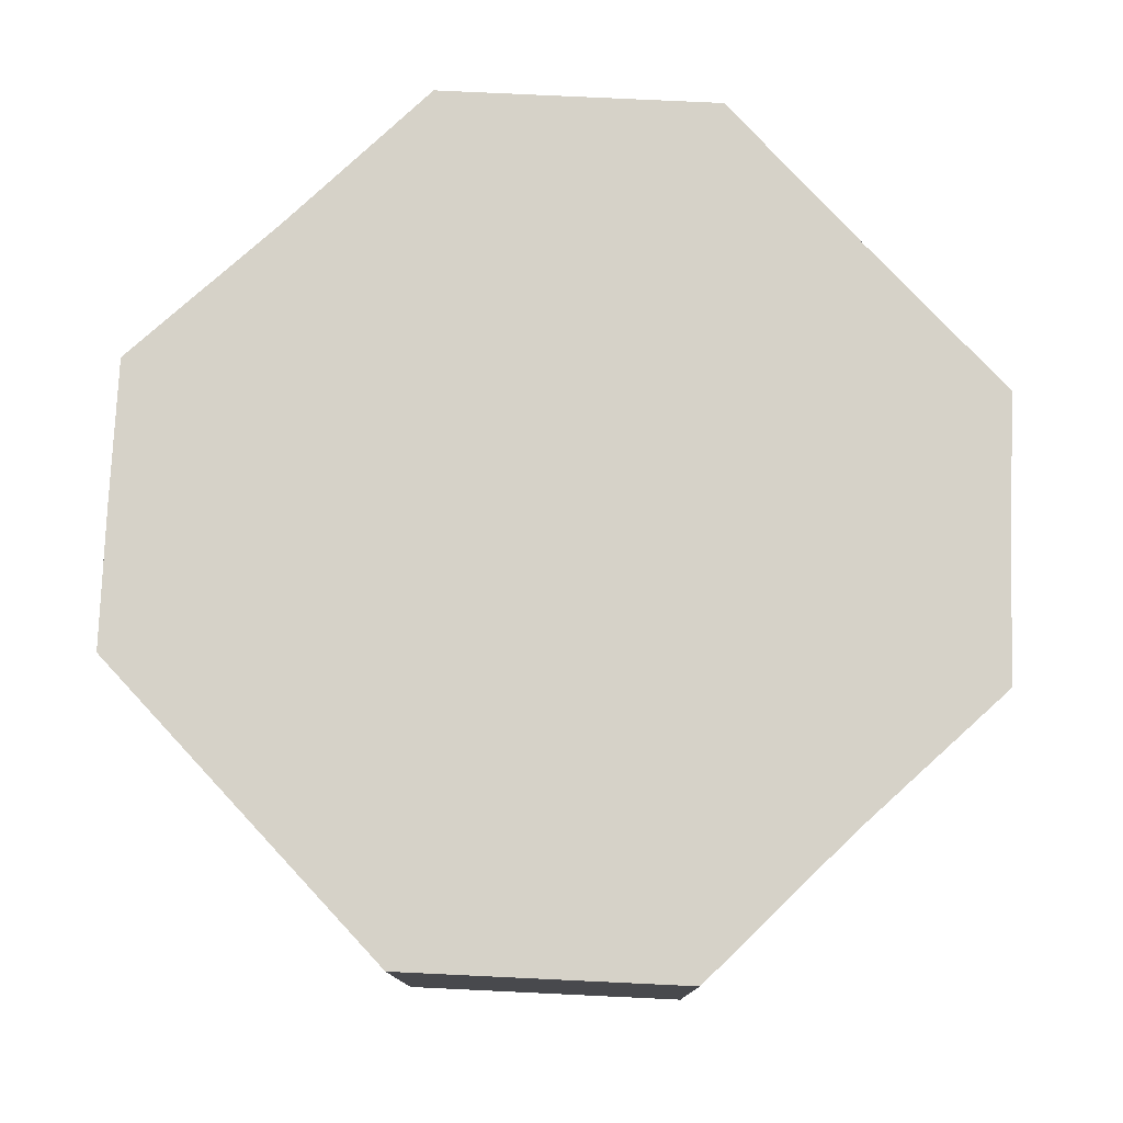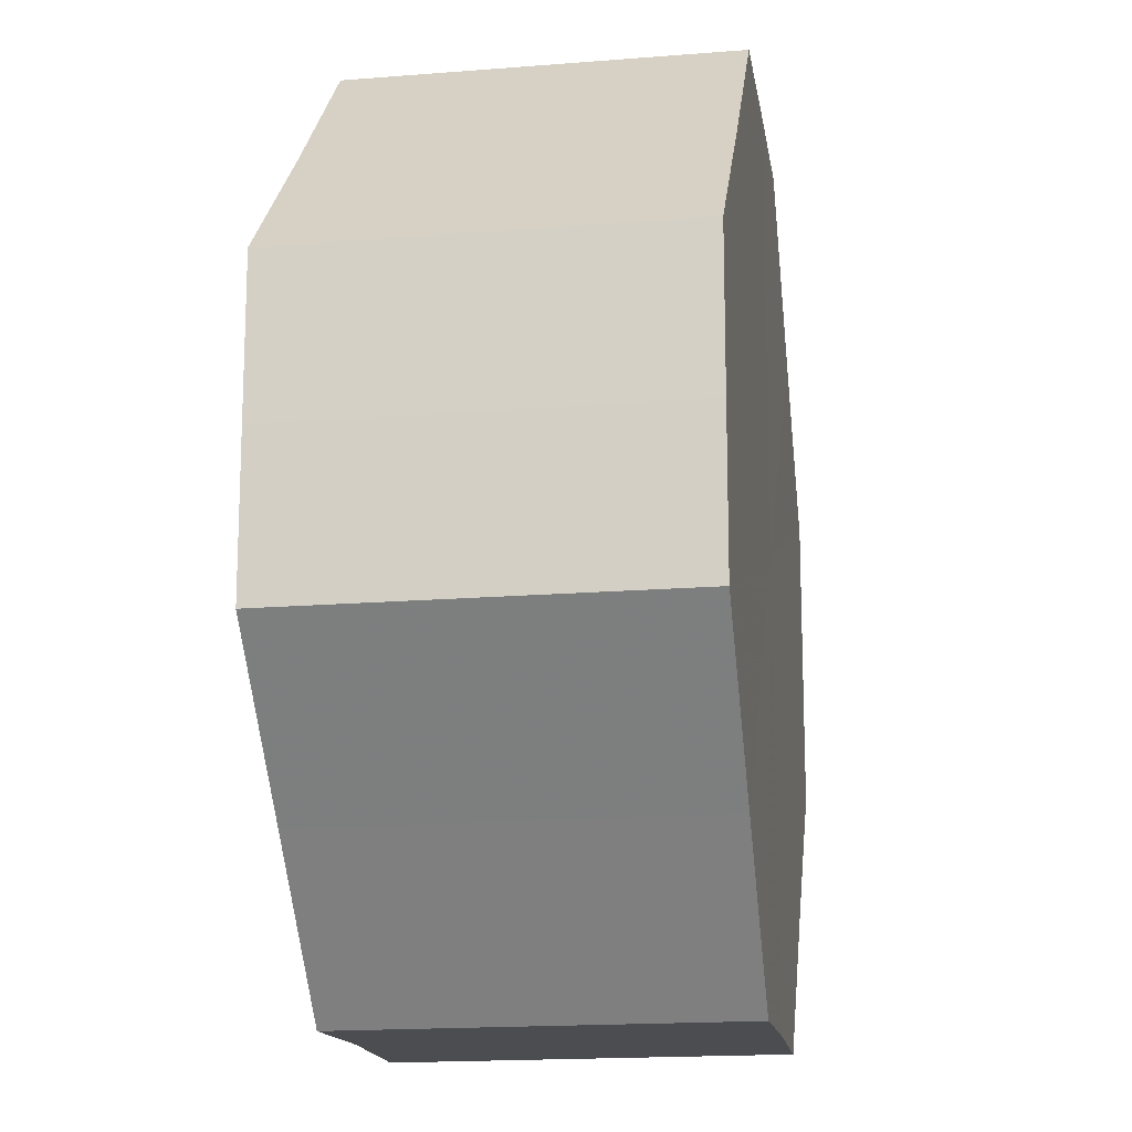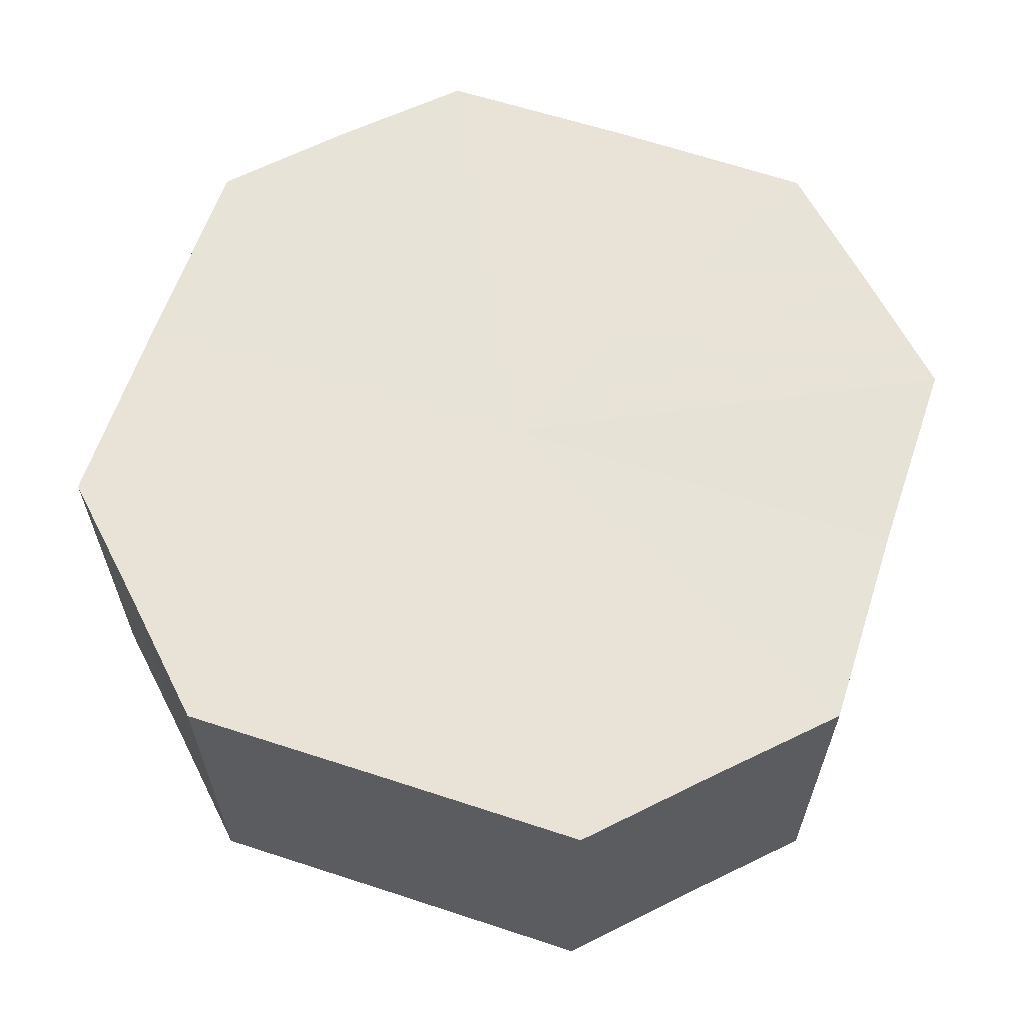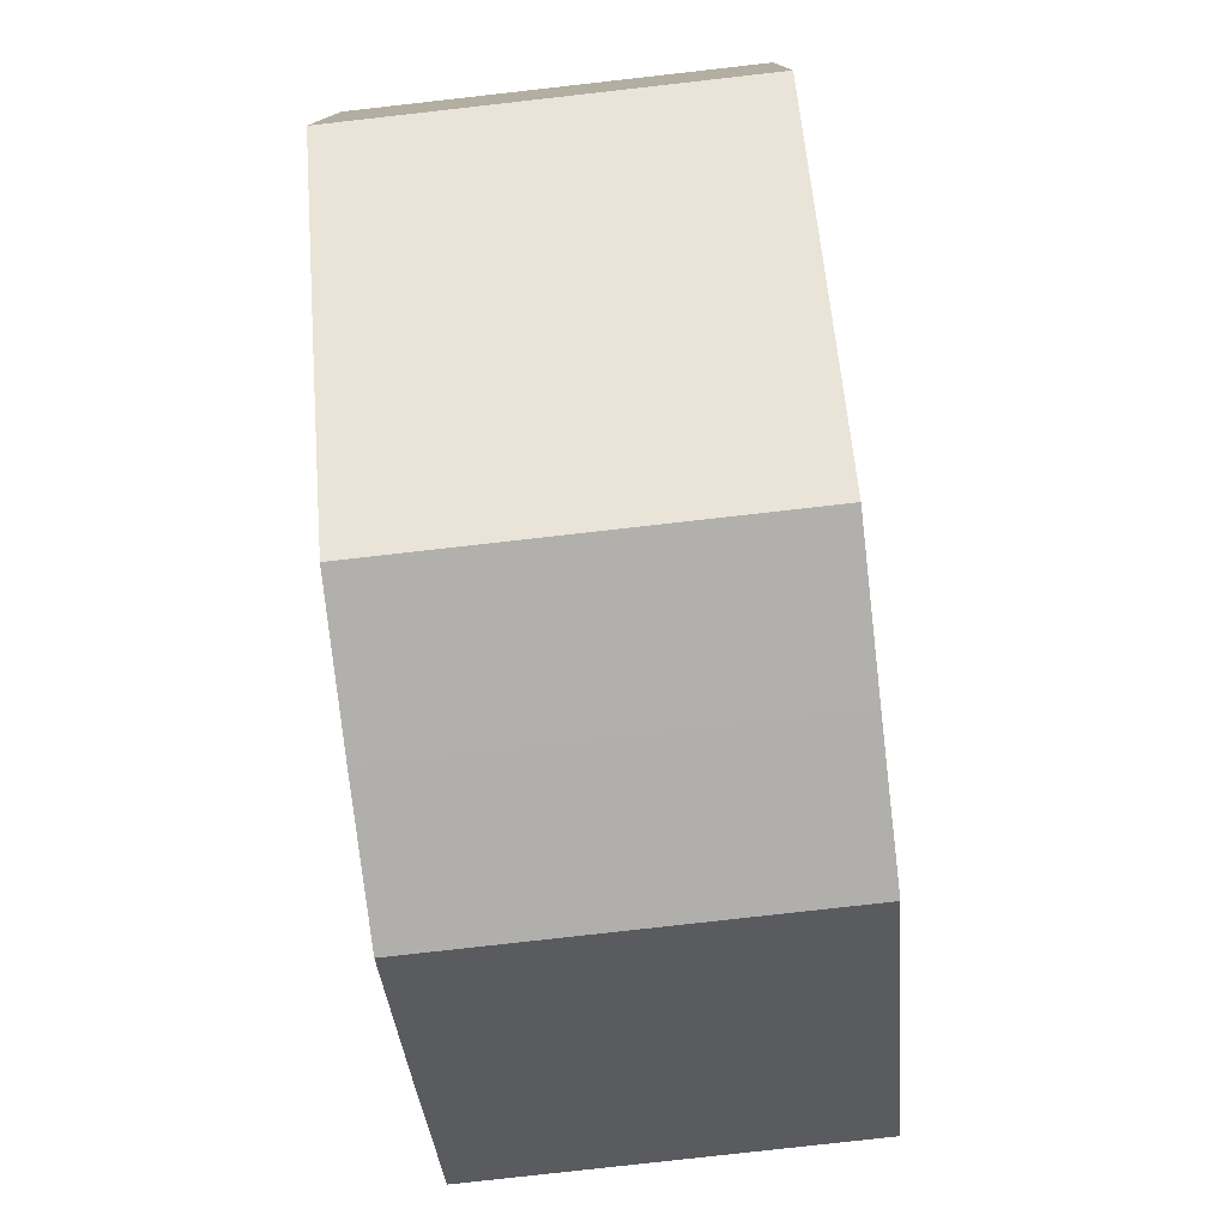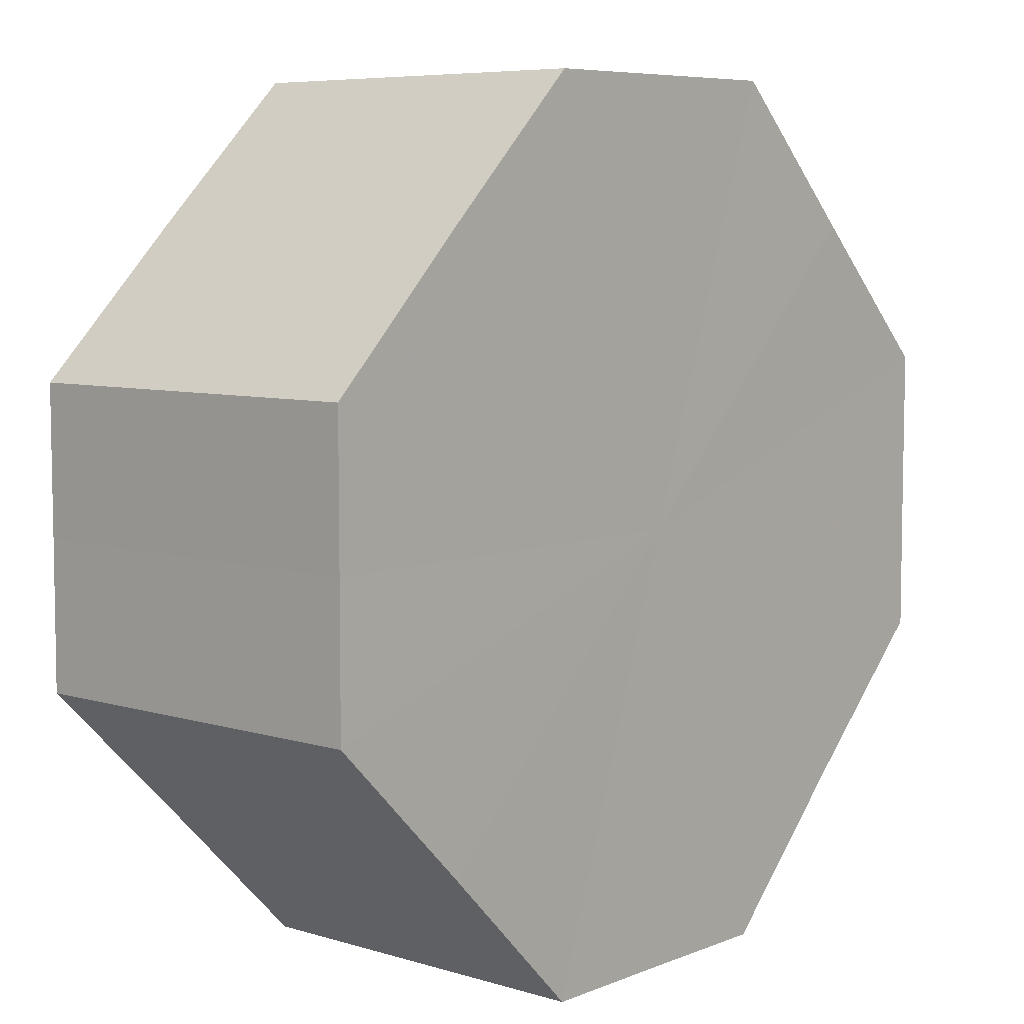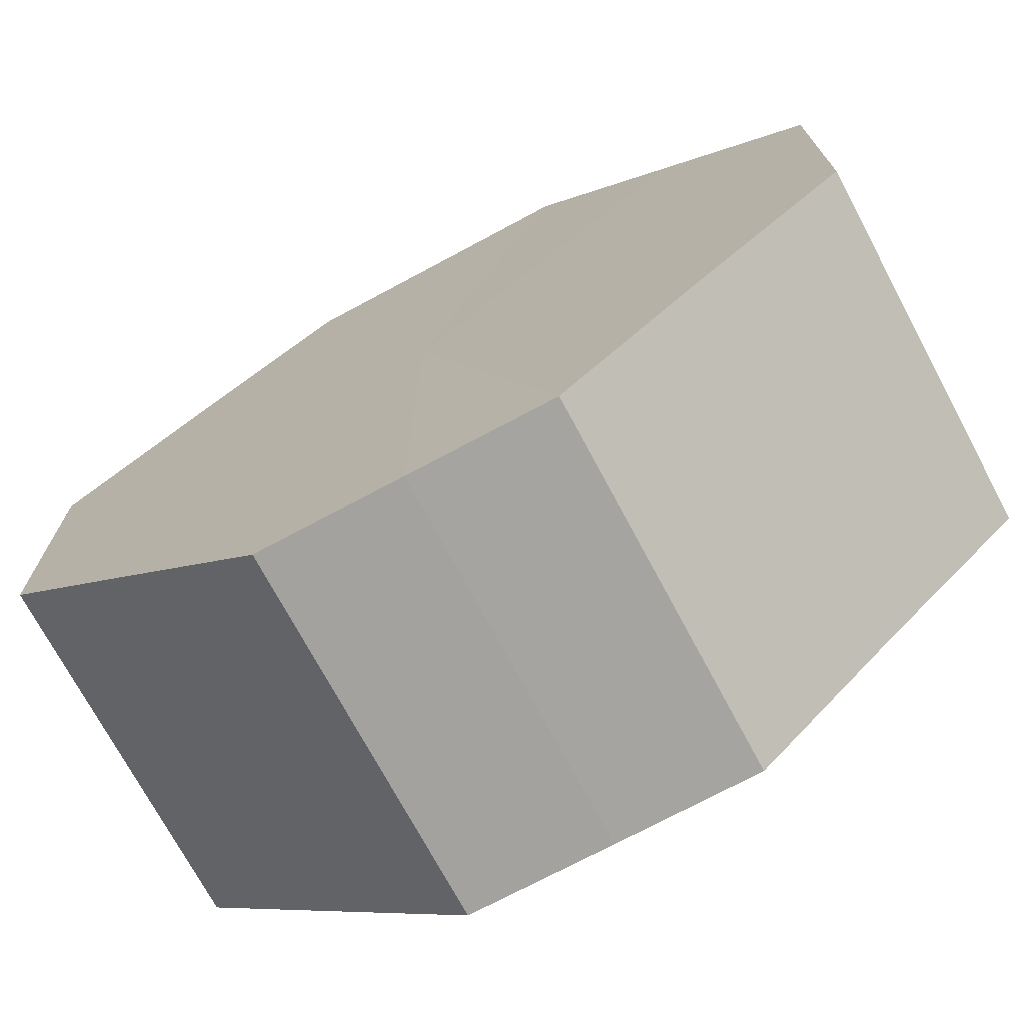
<metadata>
{"format":"obj","ext":"obj","renderer":"f3d","projection":"perspective","resolution":1024,"background":"white","views":[{"elev":77.7,"azim":92.3,"up":"+Z"},{"elev":-15.6,"azim":98.6,"up":"+Y"},{"elev":62.4,"azim":63.4,"up":"+Z"},{"elev":-78.5,"azim":96.5,"up":"+Y"},{"elev":6.8,"azim":131.2,"up":"+Y"},{"elev":-72.7,"azim":-151.9,"up":"+Y"}]}
</metadata>
<code>
o 10619
v 2229 1879 12.8
v 2229 1879 12.8
v 2229 1879 12.83
v 2229 1879 12.8
v 2229 1879 12.83
v 2229 1879 12.8
v 2229 1879 12.83
v 2229 1879 12.8
v 2229 1879 12.83
v 2229 1879 12.8
v 2229 1879 12.83
v 2229 1879 12.8
v 2229 1879 12.83
v 2229 1879 12.8
v 2229 1879 12.83
v 2229 1879 12.8
v 2229 1879 12.83
v 2229 1879 12.8
v 2229 1879 12.83
v 2229 1879 12.8
v 2229 1879 12.83
v 2229 1879 12.8
v 2229 1879 12.83
v 2229 1879 12.8
v 2229 1879 12.83
v 2229 1879 12.8
v 2229 1879 12.83
v 2229 1879 12.8
v 2229 1879 12.83
v 2229 1879 12.8
v 2229 1879 12.83
v 2229 1879 12.83
v 2229 1879 12.83
v 2229 1879 12.8
v 2229 1879 12.83
v 2229 1879 12.8
v 2229 1879 12.83
v 2229 1879 12.83
v 2229 1879 12.8
v 2229 1879 12.83
v 2229 1879 12.8
v 2229 1879 12.8
v 2229 1879 12.83
v 2229 1879 12.83
v 2229 1879 12.8
v 2229 1879 12.83
v 2229 1879 12.8
v 2229 1879 12.8
v 2229 1879 12.83
v 2229 1879 12.83
v 2229 1879 12.8
v 2229 1879 12.83
v 2229 1879 12.8
v 2229 1879 12.8
v 2229 1879 12.83
v 2229 1879 12.83
v 2229 1879 12.8
v 2229 1879 12.83
v 2229 1879 12.8
v 2229 1879 12.8
v 2229 1879 12.83
v 2229 1879 12.83
v 2229 1879 12.8
v 2229 1879 12.8
v 2229 1879 12.8
v 2229 1879 12.8
v 2229 1879 12.8
v 2229 1879 12.8
v 2229 1879 12.8
v 2229 1879 12.8
v 2229 1879 12.8
v 2229 1879 12.8
v 2229 1879 12.8
v 2229 1879 12.8
v 2229 1879 12.8
v 2229 1879 12.8
v 2229 1879 12.8
v 2229 1879 12.8
v 2229 1879 12.8
v 2229 1879 12.8
v 2229 1879 12.8
v 2229 1879 12.83
v 2229 1879 12.83
v 2229 1879 12.83
v 2229 1879 12.83
v 2229 1879 12.83
v 2229 1879 12.83
v 2229 1879 12.83
v 2229 1879 12.83
v 2229 1879 12.83
v 2229 1879 12.83
v 2229 1879 12.83
v 2229 1879 12.83
v 2229 1879 12.83
v 2229 1879 12.83
v 2229 1879 12.83
v 2229 1879 12.83
v 2229 1879 12.83
f 1 2 3
f 2 4 5
f 6 1 7
f 4 8 9
f 10 6 11
f 8 12 13
f 14 10 15
f 12 16 17
f 18 14 19
f 16 20 21
f 22 18 23
f 20 24 25
f 26 22 27
f 24 28 29
f 30 26 31
f 28 30 32
f 33 34 35
f 35 36 37
f 38 39 33
f 40 41 38
f 37 42 43
f 44 45 40
f 46 47 44
f 43 48 49
f 50 51 46
f 52 53 50
f 49 54 55
f 56 57 52
f 58 59 56
f 55 60 61
f 62 63 58
f 61 64 62
f 65 66 67
f 65 68 66
f 65 67 69
f 65 70 68
f 65 69 71
f 65 72 70
f 65 71 73
f 65 74 72
f 65 73 75
f 65 76 74
f 65 75 77
f 65 78 76
f 65 77 79
f 65 80 78
f 65 79 81
f 65 81 80
f 82 83 84
f 82 85 83
f 82 84 86
f 82 87 85
f 82 86 88
f 82 89 87
f 82 88 90
f 82 91 89
f 82 90 92
f 82 93 91
f 82 92 94
f 82 95 93
f 82 94 96
f 82 97 95
f 82 96 98
f 82 98 97

</code>
